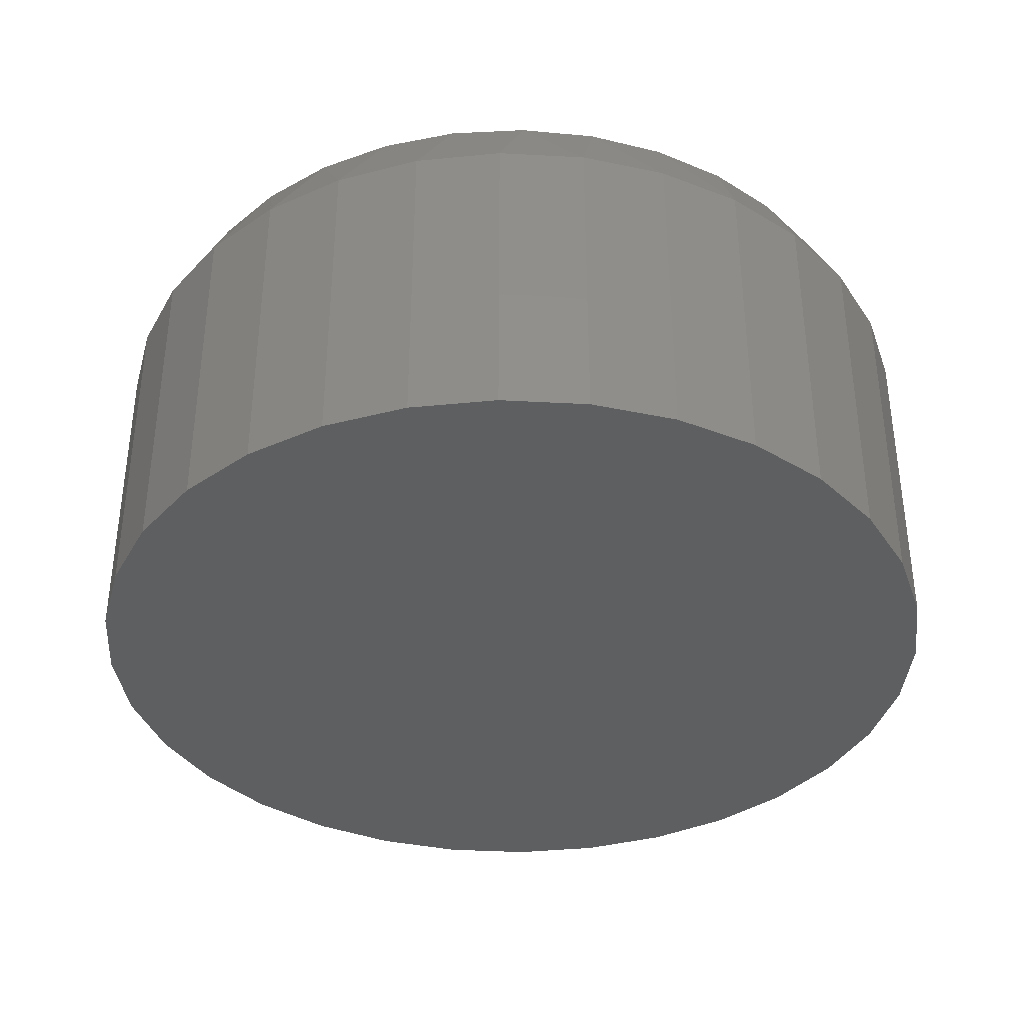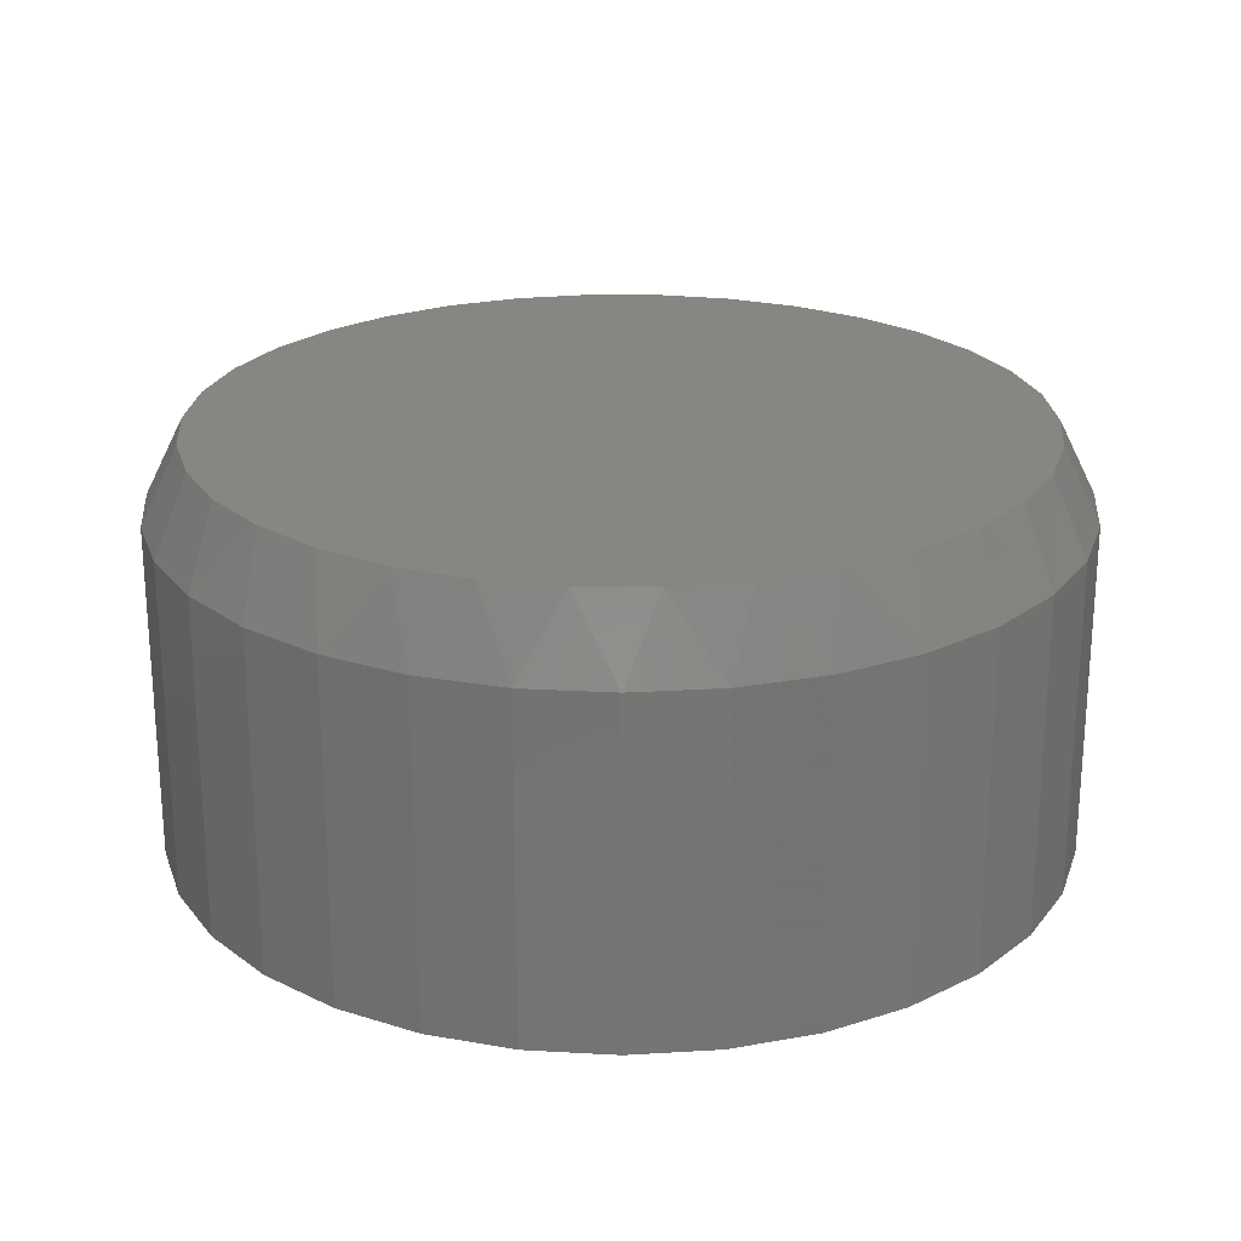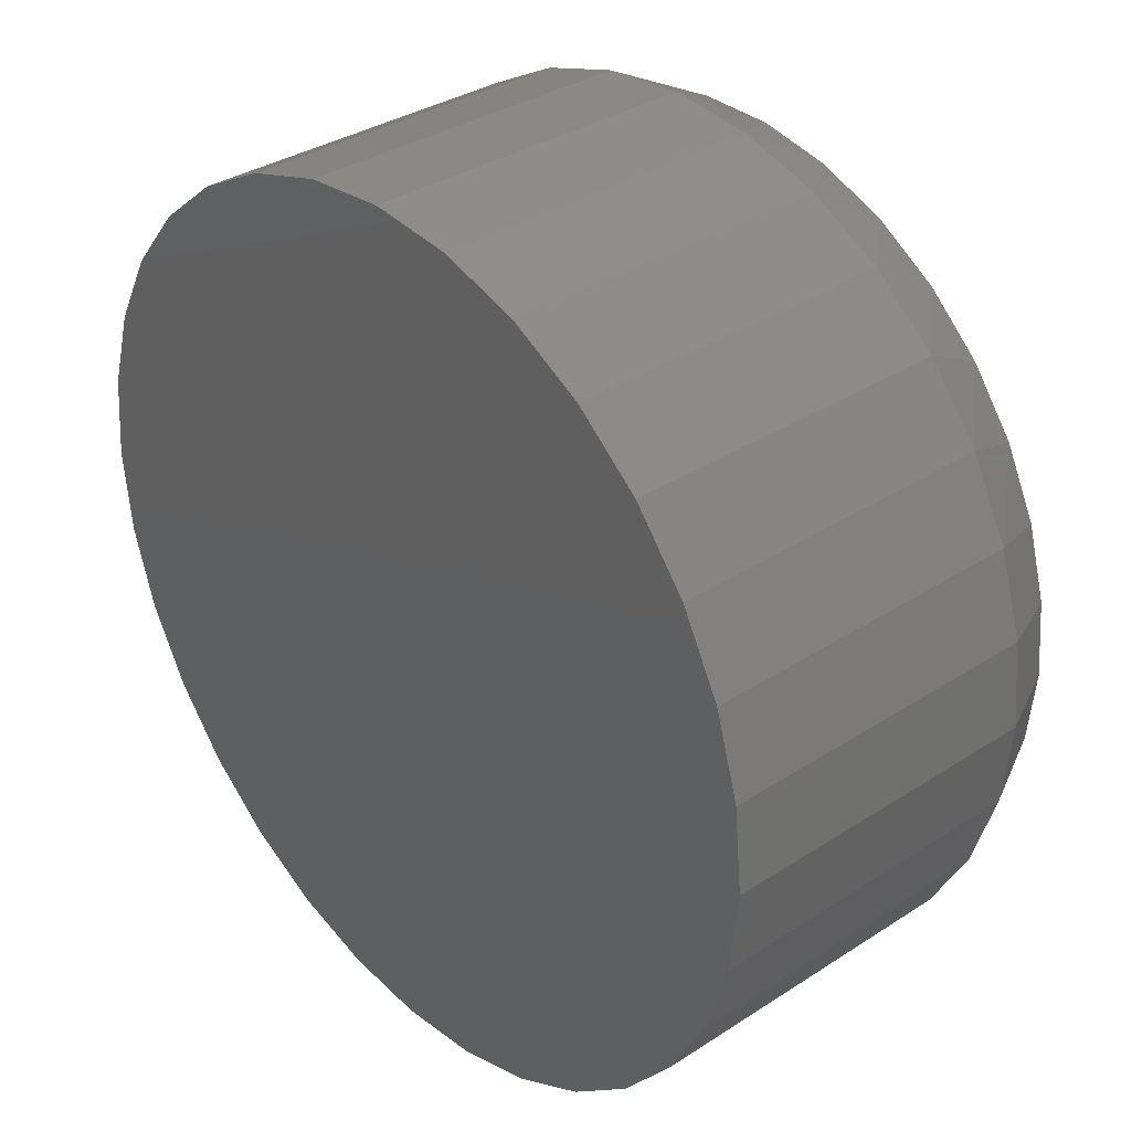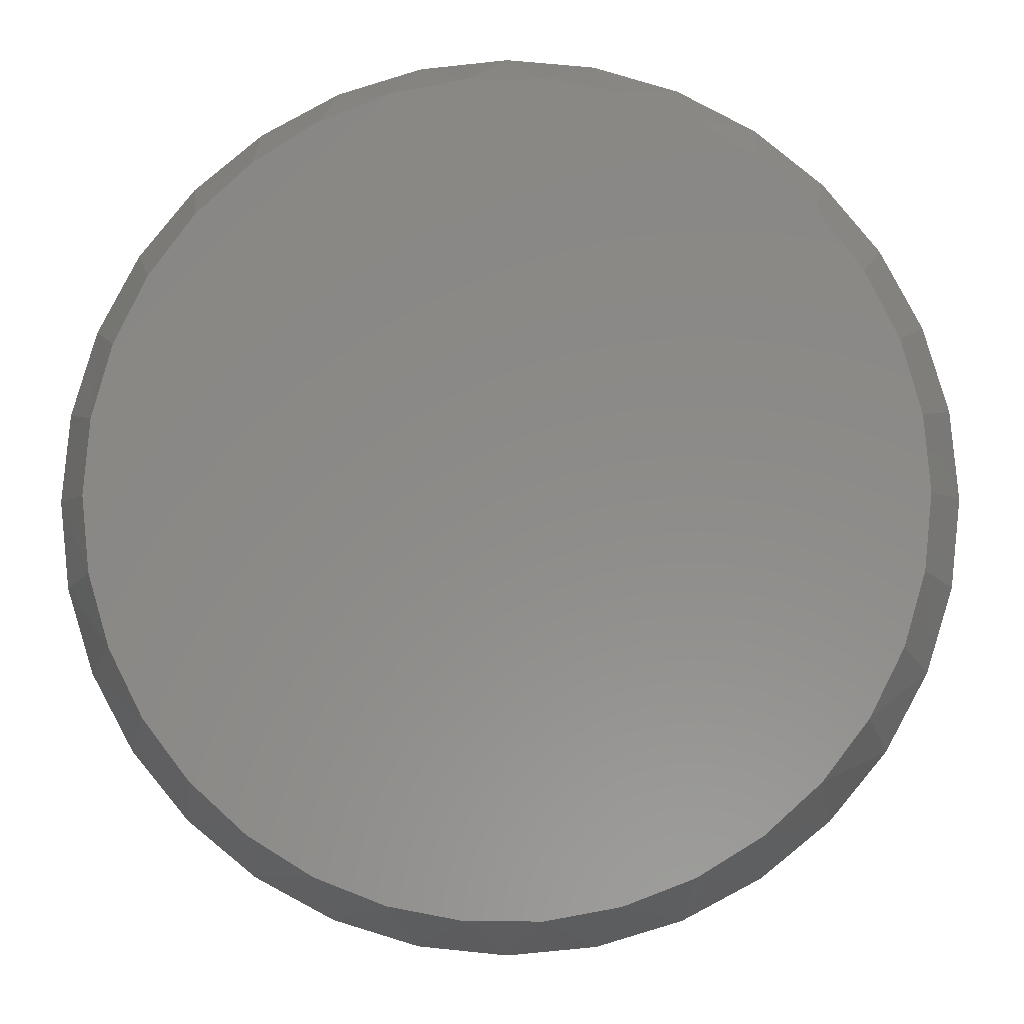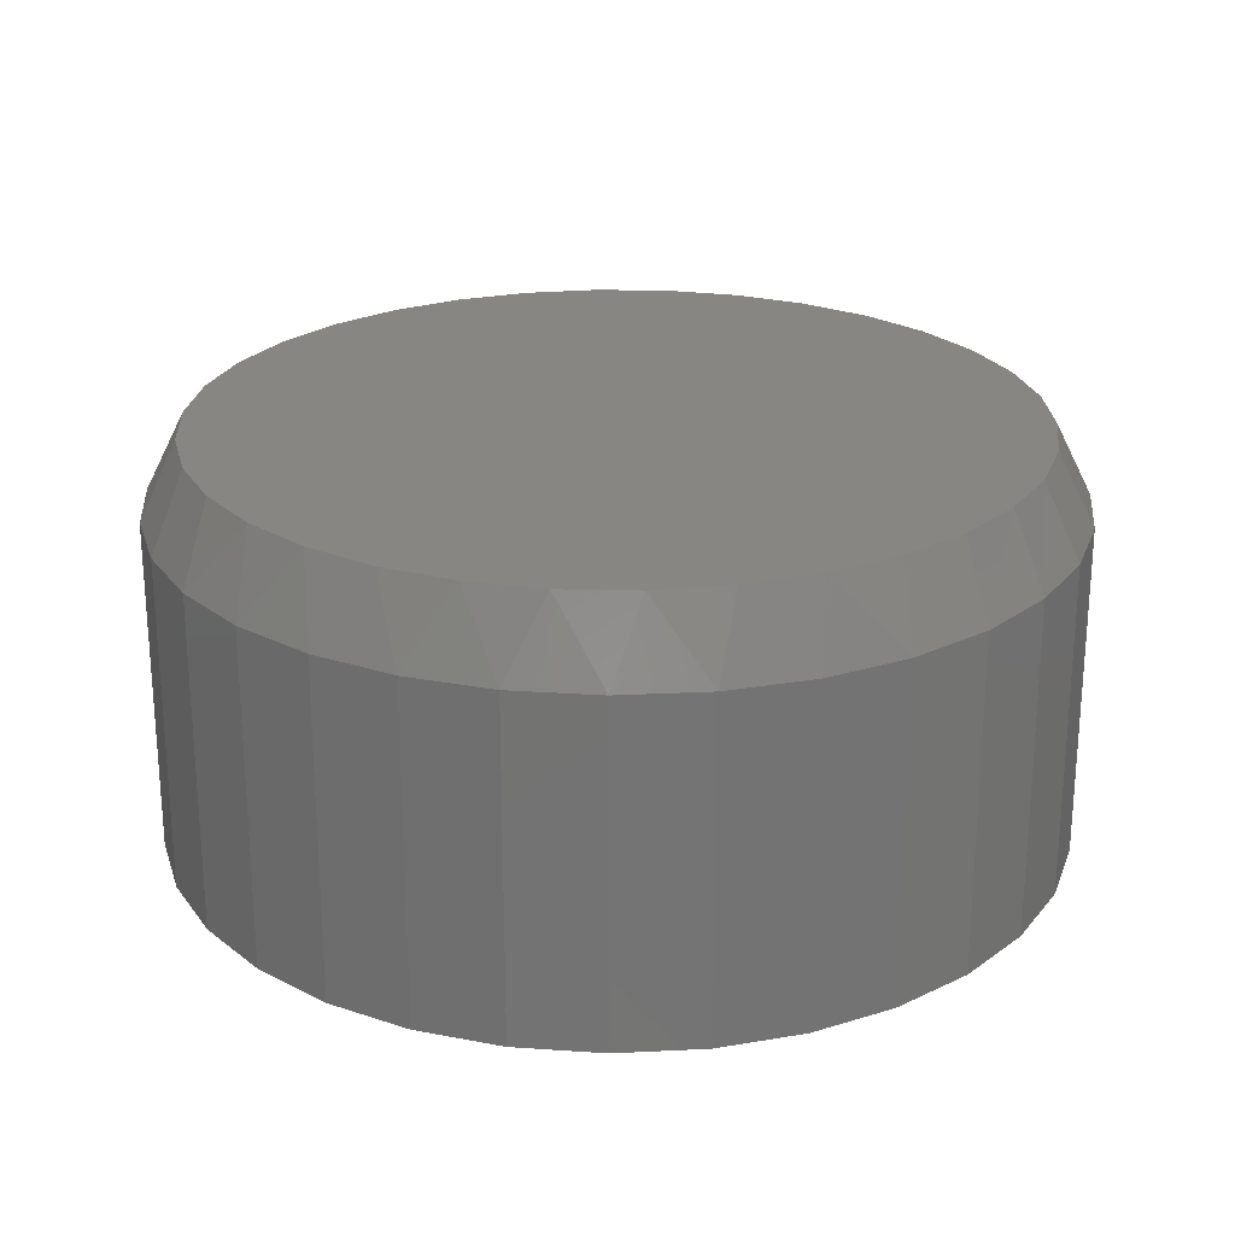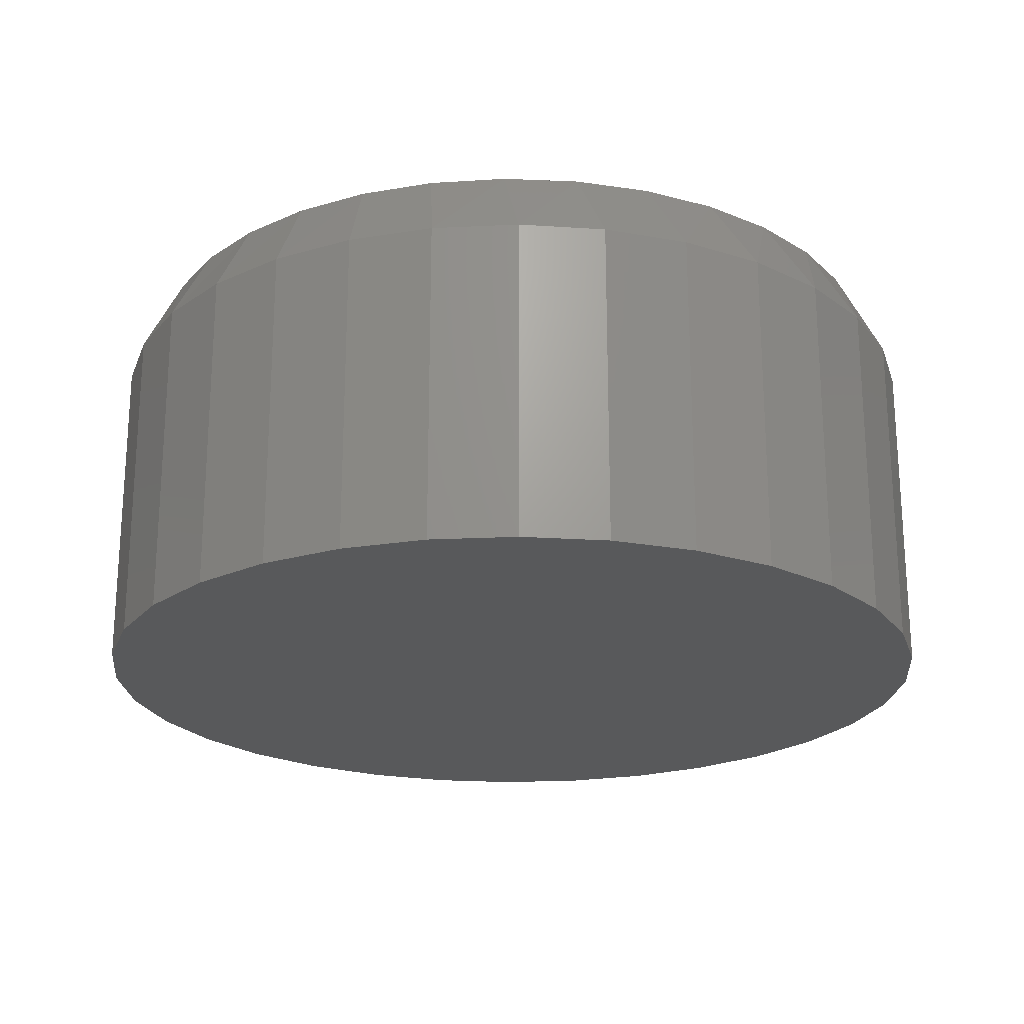
<metadata>
{"format":"stl","ext":"stl","renderer":"f3d","projection":"perspective","resolution":1024,"background":"white","views":[{"elev":-37.1,"azim":35.4,"up":"+Y"},{"elev":23.3,"azim":-168.9,"up":"+Y"},{"elev":34.3,"azim":48.8,"up":"+Z"},{"elev":-4.9,"azim":-177.9,"up":"+Z"},{"elev":23.9,"azim":-156.6,"up":"+Y"},{"elev":-21.9,"azim":-57.1,"up":"+Y"}]}
</metadata>
<code>
# stl→obj: 98 verts, 192 faces
v -0.04547 0.08594 0.1653
v -0.0143 0.08594 0.1711
v 0.01742 0.08594 0.1711
v 0.0486 0.08594 0.1653
v -0.07505 0.08594 0.1539
v 0.07817 0.08594 0.1539
v 0.0486 0.08594 -0.1653
v -0.04547 0.08594 -0.1653
v 0.07817 0.08594 -0.1539
v -0.0143 0.08594 -0.1711
v 0.01742 0.08594 -0.1711
v -0.07505 0.08594 -0.1539
v -0.102 0.08594 -0.1372
v 0.1051 0.08594 -0.1372
v -0.1255 0.08594 -0.1158
v 0.1286 0.08594 -0.1158
v -0.1446 0.08594 -0.09048
v 0.1477 0.08594 -0.09048
v -0.1587 0.08594 -0.06209
v 0.1618 0.08594 -0.06209
v -0.1674 0.08594 -0.03158
v 0.1705 0.08594 -0.03158
v -0.1703 0.08594 -1.187e-06
v 0.1734 0.08594 1.11e-16
v -0.1674 0.08594 0.03158
v 0.1705 0.08594 0.03158
v -0.1587 0.08594 0.06209
v 0.1618 0.08594 0.06209
v -0.1446 0.08594 0.09048
v 0.1477 0.08594 0.09048
v -0.1255 0.08594 0.1158
v 0.1286 0.08594 0.1158
v -0.102 0.08594 0.1372
v 0.1051 0.08594 0.1372
v 0.1891 0.05469 -6.348e-17
v 0.1891 -0.08594 9.541e-18
v 0.1855 0.05469 -0.03658
v 0.1855 -0.08594 -0.03658
v 0.1748 0.05469 -0.07175
v 0.1748 -0.08594 -0.07175
v 0.1575 0.05469 -0.1042
v 0.1575 -0.08594 -0.1042
v 0.1341 0.05469 -0.1326
v 0.1341 -0.08594 -0.1326
v 0.1057 0.05469 -0.1559
v 0.1057 -0.08594 -0.1559
v 0.07332 0.05469 -0.1732
v 0.07332 -0.08594 -0.1732
v 0.03814 0.05469 -0.1839
v 0.03814 -0.08594 -0.1839
v 0.001563 0.05469 -0.1875
v 0.001563 -0.08594 -0.1875
v -0.03502 0.05469 -0.1839
v -0.03502 -0.08594 -0.1839
v -0.07019 0.05469 -0.1732
v -0.07019 -0.08594 -0.1732
v -0.1026 0.05469 -0.1559
v -0.1026 -0.08594 -0.1559
v -0.131 0.05469 -0.1326
v -0.131 -0.08594 -0.1326
v -0.1543 0.05469 -0.1042
v -0.1543 -0.08594 -0.1042
v -0.1717 0.05469 -0.07175
v -0.1717 -0.08594 -0.07175
v -0.1823 0.05469 -0.03658
v -0.1823 -0.08594 -0.03658
v -0.1859 0.05469 2.837e-17
v -0.1859 -0.08594 4.398e-17
v -0.1823 0.05469 0.03658
v -0.1823 -0.08594 0.03658
v -0.1717 0.05469 0.07175
v -0.1717 -0.08594 0.07175
v -0.1543 0.05469 0.1042
v -0.1543 -0.08594 0.1042
v -0.131 0.05469 0.1326
v -0.131 -0.08594 0.1326
v -0.1026 0.05469 0.1559
v -0.1026 -0.08594 0.1559
v -0.07019 0.05469 0.1732
v -0.07019 -0.08594 0.1732
v -0.03502 0.05469 0.1839
v -0.03502 -0.08594 0.1839
v 0.001563 0.05469 0.1875
v 0.001563 -0.08594 0.1875
v 0.03814 0.05469 0.1839
v 0.03814 -0.08594 0.1839
v 0.07332 0.05469 0.1732
v 0.07332 -0.08594 0.1732
v 0.1057 0.05469 0.1559
v 0.1057 -0.08594 0.1559
v 0.1341 0.05469 0.1326
v 0.1341 -0.08594 0.1326
v 0.1575 0.05469 0.1042
v 0.1575 -0.08594 0.1042
v 0.1748 0.05469 0.07175
v 0.1748 -0.08594 0.07175
v 0.1855 0.05469 0.03658
v 0.1855 -0.08594 0.03658
f 1 2 3
f 4 1 3
f 5 1 4
f 6 5 4
f 7 8 9
f 10 8 7
f 11 10 7
f 8 12 9
f 9 12 13
f 9 13 14
f 14 13 15
f 14 15 16
f 16 15 17
f 16 17 18
f 18 17 19
f 18 19 20
f 20 19 21
f 20 21 22
f 22 21 23
f 22 23 24
f 24 23 25
f 24 25 26
f 26 25 27
f 26 27 28
f 28 27 29
f 28 29 30
f 30 29 31
f 30 31 32
f 32 31 33
f 32 33 34
f 34 33 5
f 34 5 6
f 35 36 37
f 37 36 38
f 37 38 39
f 39 38 40
f 39 40 41
f 41 40 42
f 41 42 43
f 43 42 44
f 43 44 45
f 45 44 46
f 45 46 47
f 47 46 48
f 47 48 49
f 49 48 50
f 49 50 51
f 51 50 52
f 51 52 53
f 53 52 54
f 53 54 55
f 55 54 56
f 55 56 57
f 57 56 58
f 57 58 59
f 59 58 60
f 59 60 61
f 61 60 62
f 61 62 63
f 63 62 64
f 63 64 65
f 65 64 66
f 65 66 67
f 67 66 68
f 67 68 69
f 69 68 70
f 69 70 71
f 71 70 72
f 71 72 73
f 73 72 74
f 73 74 75
f 75 74 76
f 75 76 77
f 77 76 78
f 77 78 79
f 79 78 80
f 79 80 81
f 81 80 82
f 81 82 83
f 83 82 84
f 83 84 85
f 85 84 86
f 85 86 87
f 87 86 88
f 87 88 89
f 89 88 90
f 89 90 91
f 91 90 92
f 91 92 93
f 93 92 94
f 93 94 95
f 95 94 96
f 95 96 97
f 97 96 98
f 97 98 35
f 35 98 36
f 30 93 95
f 32 91 93
f 32 93 30
f 34 89 91
f 34 91 32
f 6 87 89
f 6 89 34
f 4 85 87
f 4 87 6
f 3 83 85
f 3 85 4
f 81 2 1
f 81 83 2
f 2 83 3
f 79 1 5
f 79 81 1
f 77 5 33
f 77 79 5
f 33 31 75
f 75 77 33
f 31 29 73
f 73 75 31
f 71 73 29
f 35 24 97
f 97 24 26
f 97 26 95
f 95 26 28
f 95 28 30
f 23 67 25
f 25 67 69
f 25 69 27
f 27 69 71
f 27 71 29
f 17 61 63
f 15 59 61
f 15 61 17
f 13 57 59
f 13 59 15
f 12 55 57
f 12 57 13
f 8 53 55
f 8 55 12
f 10 51 53
f 10 53 8
f 49 11 7
f 49 51 11
f 11 51 10
f 47 7 9
f 47 49 7
f 45 9 14
f 45 47 9
f 14 16 43
f 43 45 14
f 16 18 41
f 41 43 16
f 39 41 18
f 67 23 65
f 65 23 21
f 65 21 63
f 63 21 19
f 63 19 17
f 24 35 22
f 22 35 37
f 22 37 20
f 20 37 39
f 20 39 18
f 82 86 84
f 86 82 80
f 86 80 88
f 48 54 50
f 50 54 52
f 88 80 90
f 90 80 78
f 90 78 92
f 92 78 76
f 92 76 94
f 94 76 74
f 94 74 96
f 96 74 72
f 96 72 98
f 98 72 70
f 98 70 36
f 36 70 68
f 36 68 38
f 38 68 66
f 38 66 40
f 40 66 64
f 40 64 42
f 42 64 62
f 42 62 44
f 44 62 60
f 44 60 46
f 46 60 58
f 46 58 48
f 48 58 56
f 48 56 54

</code>
